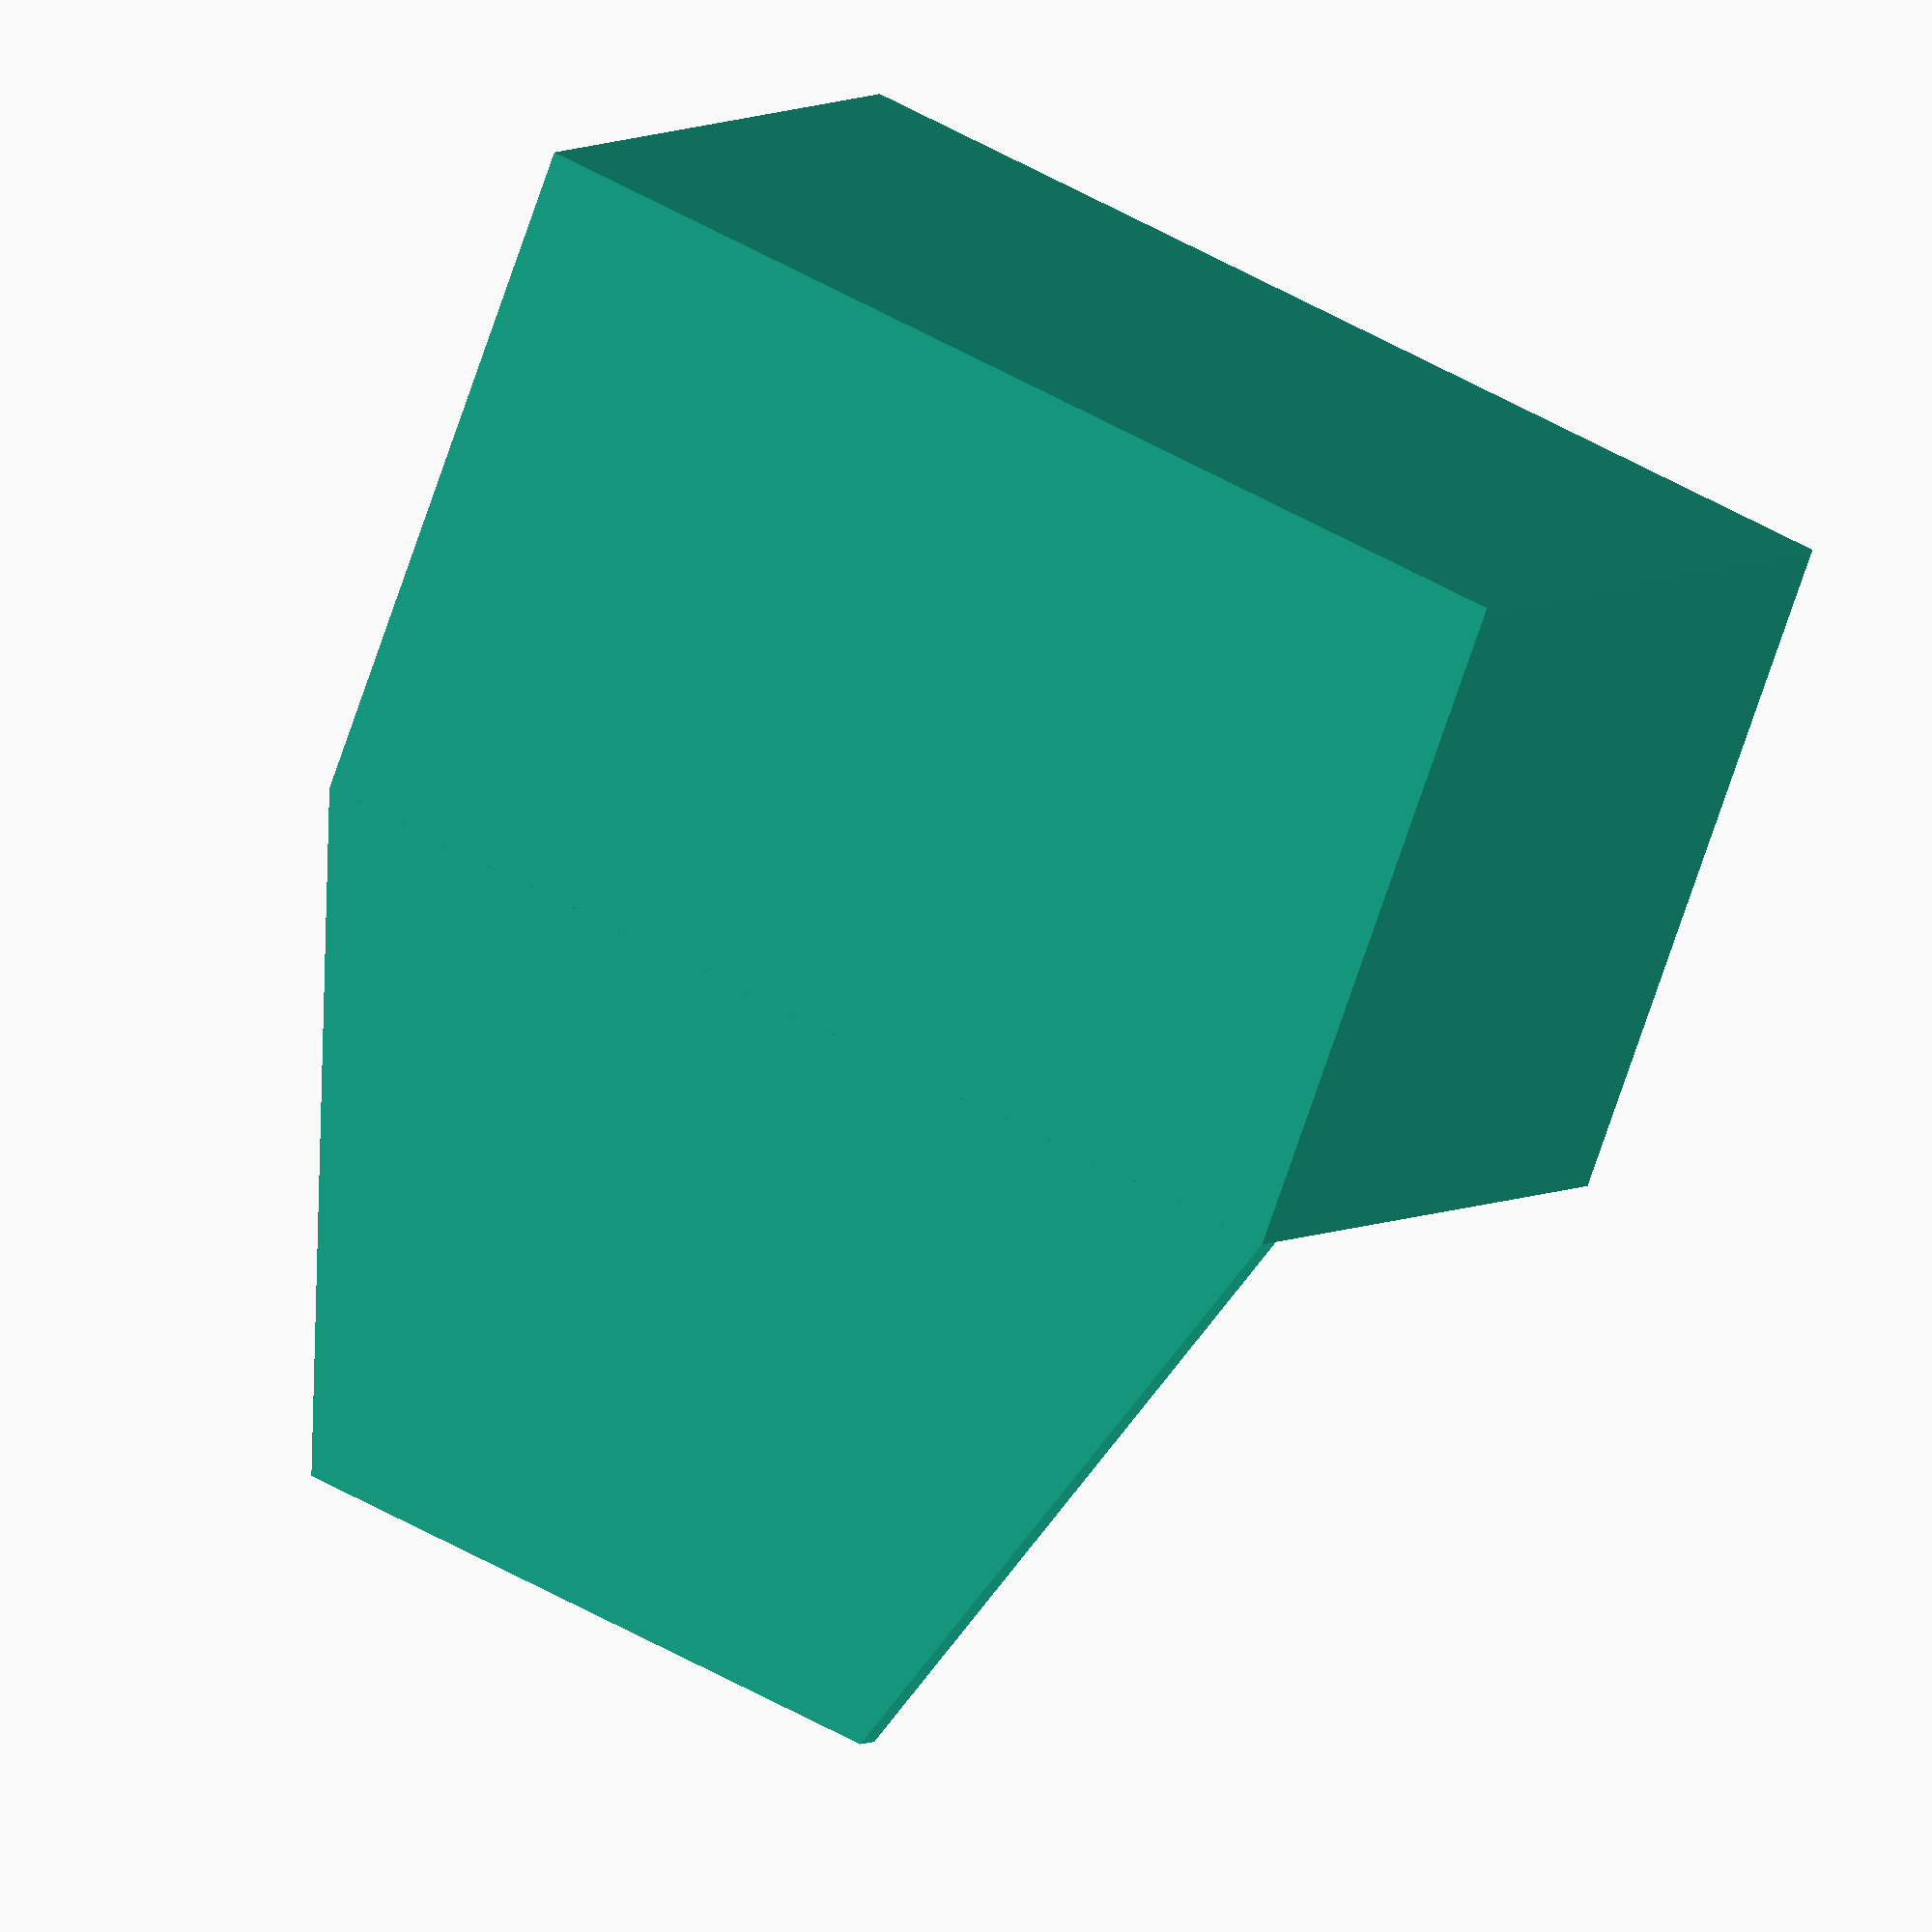
<openscad>
floor_thickness = 1;
wall_thickness = 1.3;
wall_height = 30; // [25:40]
tab_height = 28;
icon = "abbey"; // [none:None,abbey:Abbey and Mayor,bridges:Bridges Castles and Bazaar,catapult:Catapult,count:Count,crop:Crop Circles,ferry:Ferries,flyer:Flyers,gold:Gold Mines,inns:Inns and Cathedrals,king:King,mage:Mage and Witch,messages:Messages,plague:Plague,princess:Princess and Dragon,robbers:Robbers,spielbox:Spielbox,tower:Tower,traders:Traders and Builders,wheel:Wheel of Fortune]

inset = 0.9;

inside_length = 27.5;

/* [Hidden] */
length = inside_length + wall_thickness * 2;
width = 46 + wall_thickness * 2;
fudge = 0.1;

rotate(a=[0,0,-90]) {
difference () {
union () {
difference () {
	cube([width,length,wall_height]);
	translate ([wall_thickness,wall_thickness,floor_thickness]) {
		cube([46,inside_length,wall_height]);
	}
};
translate([0,wall_thickness,wall_height-.01])
rotate(a=[90,0,0])
linear_extrude(height = wall_thickness)
	polygon(points=[[0,0],[10,tab_height],[width - 10,tab_height],[width,0]]);
};

translate([width/2,1.5 - inset + fudge,wall_height + tab_height - 5])
rotate(a=[90,0,180])
	if (icon == "abbey")
		abbey(inset + fudge);
	else if (icon == "bridges")
		bridges(inset + fudge);
	else if (icon == "catapult")
		catapult(inset + fudge);
	else if (icon == "count")
		count(inset + fudge);
	else if (icon == "crop")
		crop(inset + fudge);
	else if (icon == "ferry")
		ferry(inset + fudge);
	else if (icon == "flyer")
		flyer(inset + fudge);
	else if (icon == "gold")
		gold(inset + fudge);
	else if (icon == "inns")
		inns(inset + fudge);
	else if (icon == "king")
		king(inset + fudge);
	else if (icon == "mage")
		mage(inset + fudge);
	else if (icon == "messages")
		messages(inset + fudge);
	else if (icon == "plague")
		plague(inset + fudge);
	else if (icon == "princess")
		princess(inset + fudge);
	else if (icon == "robbers")
		robbers(inset + fudge);
	else if (icon == "spielbox")
		spielbox(inset + fudge);
	else if (icon == "tower")
		tower(inset + fudge);
	else if (icon == "traders")
		traders(inset + fudge);
	else if (icon == "wheel")
		wheel(inset + fudge);
	else if (icon == "m")
		m(inset + fudge);
};
};

module abbey(h) {
  scale([25.4/90, -25.4/90, 1])
  {
    linear_extrude(height=h)
      polygon([[4.699935,4.819935],[5.634285,5.066798],[6.414915,5.744925],[6.978016,6.760539],[7.259905,8.019895],[7.594905,8.639885],[8.259895,8.899885],[11.779845,8.899885],[12.489835,8.589885],[12.779835,7.859895],[12.779835,-1.499985],[12.594835,-2.114975],[12.139845,-2.579965],[0.659995,-8.739885],[0.369995,-8.864885],[0.019995,-8.899885],[-0.659995,-8.739885],[-12.139845,-2.579965],[-12.594835,-2.114975],[-12.779835,-1.499985],[-12.779835,7.859895],[-12.489845,8.589885],[-11.779845,8.899885],[-9.859875,8.899885],[-9.194885,8.639885],[-8.859885,8.019895],[-8.819885,8.019895],[-8.819885,5.379925],[-8.531781,3.944327],[-7.744905,2.774965],[-6.575549,1.988103],[-5.139935,1.699975],[-5.019935,1.699975],[-3.641211,1.967463],[-2.509965,2.699965],[-1.723740,3.792454],[-1.379985,5.139935],[-1.379985,7.859895],[-1.359985,7.939895],[-1.339985,8.019895],[-1.004985,8.639885],[-0.339995,8.899885],[1.099985,8.899885],[1.764975,8.639885],[2.099975,8.019895],[2.388076,6.760539],[2.964965,5.744925],[3.759314,5.066813],[4.699935,4.819935]]);
};
};
module bridges(h) {
  scale([25.4/90, -25.4/90, 1])
  {
    linear_extrude(height=h)
      polygon([[-13.159830,7.079910],[-9.959870,7.079910],[-9.959870,5.199930],[-9.738297,3.193399],[-9.181121,1.361236],[-8.288330,-0.296557],[-7.059910,-1.779980],[-5.576498,-3.008394],[-3.918709,-3.901191],[-2.086542,-4.458373],[-0.080000,-4.679940],[0.120000,-4.679940],[2.128714,-4.458365],[3.964936,-3.901184],[5.628668,-3.008391],[7.119910,-1.779980],[8.356128,-0.296557],[9.254860,1.361236],[9.816107,3.193399],[10.039870,5.199930],[10.039870,7.079910],[13.159830,7.079910],[13.159830,-7.079910],[-13.159830,-7.079910]]);
};
};
module catapult(h) {
difference()
{
  scale([25.4/90, -25.4/90, 1])
  {
    linear_extrude(height=h)
         polygon([[-9.779880,8.079900],[-8.689890,9.349880],[-7.059910,9.839870],[-5.429930,9.349880],[-4.339950,8.079900],[4.699940,8.079900],[5.789920,9.349880],[7.419900,9.839870],[9.049880,9.349880],[10.139870,8.079900],[10.939860,8.079900],[10.939860,5.399930],[10.059870,5.399930],[9.289880,4.484940],[8.219890,3.959950],[2.059970,-5.119930],[1.939970,-5.119930],[1.939970,-5.159930],[0.060000,-5.159930],[0.060000,-9.799870],[-0.020000,-9.819870],[-0.100000,-9.839870],[-1.266868,-9.595477],[-2.234970,-8.934880],[-2.895598,-7.966755],[-3.139960,-6.799910],[-2.956215,-5.775535],[-2.449970,-4.904940],[-1.688738,-4.251809],[-0.739990,-3.879950],[-0.739990,5.399930],[-4.419950,5.399930],[-5.514930,4.274940],[-7.059910,3.839950],[-8.604890,4.274950],[-9.699880,5.399930],[-10.939860,5.399930],[-10.939860,8.079900]]);
	};
  scale([25.4/90, -25.4/90, 1])
  {
    linear_extrude(height=h)
           polygon([[5.419930,4.639940],[5.069930,5.004940],[4.779940,5.399930],[1.939970,5.399930],[1.939970,-0.439990]]);
	};
};
};
module count(h) {
  scale([25.4/90, -25.4/90, 1])
  {
    linear_extrude(height=h)
      polygon([[-11.179855,-2.259990],[-11.259855,9.579860],[11.259855,9.539860],[11.179855,-3.899970],[10.659865,-3.899970],[9.459875,-1.779990],[9.499875,-1.659990],[9.939875,-1.340000],[9.979875,-0.220010],[9.739885,0.099980],[9.739885,0.979970],[9.379885,1.499970],[9.379885,1.579970],[9.459885,1.579970],[9.459885,1.699970],[9.499885,1.699970],[9.539885,2.059970],[9.499885,2.059970],[9.499885,2.139970],[9.539885,2.139970],[9.539885,2.659960],[8.459895,2.659960],[7.859905,2.739960],[7.859905,1.859970],[7.899905,1.859970],[7.899905,1.779970],[7.859905,1.739970],[7.819905,1.659970],[7.819905,1.579970],[6.739925,-0.500000],[6.699925,-1.059990],[6.619925,-0.460000],[5.779935,1.539970],[5.779935,1.619970],[5.739935,1.619970],[5.819935,1.739970],[5.939935,1.739970],[5.979935,2.939960],[5.859935,3.019960],[5.859935,3.099960],[5.899935,3.099960],[5.899935,3.139960],[5.699935,3.179960],[5.459935,3.219960],[5.459935,3.419960],[5.659935,3.419960],[5.619935,3.619960],[5.499935,3.619960],[5.459935,3.539960],[5.339935,3.619960],[5.339935,4.139950],[5.219945,4.139950],[5.259945,4.259950],[5.339945,4.299950],[5.339945,4.819940],[2.979985,4.899940],[2.979985,4.859940],[3.059985,4.819940],[3.059985,4.699940],[2.979985,4.699940],[2.979985,2.619970],[3.174975,2.169980],[2.619985,1.779980],[1.140005,1.384990],[-0.339975,0.899990],[-0.379975,0.740000],[-0.379975,-1.939970],[-0.299975,-1.979970],[-0.219975,-2.259970],[-0.379975,-2.419960],[-0.379975,-3.099960],[-0.339975,-3.099960],[-0.339975,-3.259950],[-0.419975,-3.379950],[-0.459975,-5.979920],[-0.259975,-6.139920],[-0.699975,-7.579900],[-0.899965,-7.739900],[-2.059955,-7.939890],[-2.339955,-7.979890],[-2.419955,-8.259890],[-2.374955,-8.359890],[-2.419955,-8.459890],[-2.419955,-8.659880],[-2.269955,-8.559880],[-2.179955,-8.459880],[-2.084955,-8.269880],[-1.779955,-8.019880],[-1.699955,-8.019880],[-1.714955,-8.199880],[-1.699955,-8.379880],[-1.539965,-8.209880],[-1.379965,-8.099880],[-1.299965,-8.179880],[-1.579965,-8.584880],[-1.859955,-8.899870],[-2.104955,-9.284870],[-2.379955,-9.579860],[-2.539945,-9.579860],[-2.539945,-8.459880],[-2.619945,-8.389880],[-2.579945,-8.259880],[-2.619945,-7.939880],[-2.979945,-7.939880],[-4.939915,-7.499890],[-4.939915,-7.219890],[-4.859915,-7.179890],[-4.859915,-7.019890],[-4.739925,-6.939890],[-4.699925,-4.099920],[-4.819915,-4.099920],[-4.819915,-3.899930],[-4.779915,-3.899930],[-4.739915,-2.979940],[-4.859905,-2.939940],[-4.859905,-2.779940],[-4.779905,-2.739940],[-4.779905,-1.419960],[-4.859905,1.620000],[-6.179895,1.620000],[-6.219895,-1.739950],[-7.499875,-2.539940],[-7.979865,-2.499940],[-7.979865,-2.059950],[-7.939865,-2.059950],[-7.939865,-1.859950],[-8.699855,-2.379940]]);
	};
};

module crop(h) {
  scale([25.4/90, -25.4/90, 1])
	union() {
    linear_extrude(height=h)
      polygon([[-0.719995,6.579910],[-0.879995,8.099890],[-0.550625,9.979249],[0.434995,11.524850],[2.073091,12.627965],[4.359945,13.179830],[4.399945,12.139840],[2.678081,11.689225],[1.424975,10.814860],[0.659360,9.513005],[0.399995,7.779900],[0.439995,6.819910],[-0.020005,5.874920],[-0.719995,6.579910]]);
    linear_extrude(height=h)
      polygon([[0.159995,4.779940],[0.039995,5.339930],[0.259995,5.844920],[0.839985,6.019920],[1.619975,5.829920],[2.519965,5.219930],[3.464955,3.674950],[4.199945,1.739980],[1.909975,2.884960],[0.903731,3.579336],[0.159995,4.779940]]);
    linear_extrude(height=h)
      polygon([[-2.719965,5.179930],[-1.834975,5.789920],[-1.039985,5.979920],[-0.479995,5.804920],[-0.279995,5.299930],[-0.399995,4.739940],[-1.137493,3.539961],[-2.129975,2.849960],[-4.399945,1.739980],[-3.664955,3.639950],[-2.719965,5.179930]]);
    linear_extrude(height=h)
      polygon([[-2.679965,2.259970],[-1.799985,2.869960],[-1.039985,3.059960],[-0.459995,2.864960],[-0.240005,2.339970],[-0.359995,1.819970],[-1.079993,0.637500],[-2.069975,-0.050000],[-4.319945,-1.139990],[-3.604955,0.754990],[-2.679965,2.259970]]);
    linear_extrude(height=h)
      polygon([[0.199995,1.739980],[0.079995,2.299970],[0.299995,2.804960],[0.879985,2.979960],[1.659975,2.789960],[2.559965,2.179970],[3.504955,0.639990],[4.239945,-1.259990],[1.919975,-0.090000],[0.921231,0.585001],[0.199995,1.739980]]);
    linear_extrude(height=h)
      polygon([[0.199995,-1.179990],[0.079995,-0.619990],[0.299995,-0.095000],[0.879985,0.100000],[1.674975,-0.090000],[2.559965,-0.699990],[3.504955,-2.259970],[4.239945,-4.179950],[1.949975,-3.069960],[0.943731,-2.379960],[0.199995,-1.179990]]);
    linear_extrude(height=h)
      polygon([[-2.679965,-0.739990],[-1.794985,-0.130000],[-0.999995,0.060000],[-0.439995,-0.115000],[-0.240005,-0.619990],[-0.359995,-1.179990],[-1.091242,-2.362460],[-2.069975,-3.049960],[-4.319945,-4.139950],[-3.604955,-2.244970],[-2.679965,-0.739990]]);
    linear_extrude(height=h)
      polygon([[-2.679965,-3.659950],[-1.794985,-3.049960],[-0.999995,-2.859960],[-0.439995,-3.034960],[-0.240005,-3.539960],[-0.359995,-4.099950],[-1.097492,-5.306166],[-2.089975,-6.009920],[-4.359945,-7.139910],[-3.624955,-5.219930],[-2.679965,-3.659950]]);
    linear_extrude(height=h)
      polygon([[0.199995,-4.139950],[0.079995,-3.579960],[0.279995,-3.074960],[0.839985,-2.899960],[1.634975,-3.089960],[2.519965,-3.699950],[3.464955,-5.239930],[4.199945,-7.139910],[1.929975,-6.029920],[0.937481,-5.339920],[0.199995,-4.139950]]);
    linear_extrude(height=h)
      polygon([[0.319995,-6.939910],[0.199995,-6.459920],[0.394995,-5.989920],[0.919985,-5.819930],[2.439965,-6.539920],[3.269955,-7.934900],[3.919945,-9.659880],[1.879975,-8.644890],[0.983731,-8.011756],[0.319995,-6.939910]]);
    linear_extrude(height=h)
      polygon([[-2.479975,-6.539920],[-1.679985,-5.999920],[-0.999995,-5.819930],[-0.474995,-5.989930],[-0.279995,-6.459920],[-0.399995,-6.939910],[-1.063743,-8.011756],[-1.959975,-8.644890],[-3.999955,-9.659880],[-3.329955,-7.934900],[-2.479975,-6.539920]]);
    linear_extrude(height=h)
      polygon([[0.199995,-9.259880],[0.079995,-8.859890],[0.244995,-8.499890],[0.679985,-8.379890],[1.254985,-8.509890],[1.919975,-8.939890],[2.614965,-10.064870],[3.159955,-11.459850],[1.484975,-10.644860],[0.746856,-10.137972],[0.199995,-9.259880]]);
    linear_extrude(height=h)
      polygon([[-1.999975,-9.019890],[-1.349985,-8.534890],[-0.759995,-8.379890],[-0.359995,-8.504890],[-0.200005,-8.899890],[-0.280005,-9.259880],[-0.756882,-10.174226],[-1.454995,-10.724860],[-3.079975,-11.619850],[-2.629975,-10.184870],[-1.999985,-9.019890]]);
    linear_extrude(height=h)
      polygon([[-1.399985,-11.139860],[-0.939995,-10.619860],[-0.479995,-10.459870],[-0.225005,-10.559870],[-0.120005,-10.899860],[-0.120005,-11.019860],[-0.724995,-12.249840],[-1.719985,-13.179830],[-1.634985,-12.069850],[-1.399985,-11.139860]]);
    linear_extrude(height=h)
      polygon([[-0.000005,-11.019860],[-0.000005,-10.899860],[0.104995,-10.559870],[0.359995,-10.459870],[0.819985,-10.619860],[1.279985,-11.139860],[1.534975,-12.069850],[1.639975,-13.179830],[0.624985,-12.249840],[-0.000005,-11.019860]]);
};
};

module ferry(h)
{
  scale([25.4/90, -25.4/90, 1]) union()
  {
    linear_extrude(height=h)
      polygon([[-8.499890,3.339955],[8.499890,3.339955],[12.339840,-1.099985],[12.339840,-3.339955],[0.300000,-2.979965],[-12.339840,-3.339955],[-12.339840,-1.099985]]);
  }
}

module flyer(h)
{
  scale([25.4/90, -25.4/90, 1]) union()
  {
    linear_extrude(height=h)
      polygon([[-12.739835,4.059950],[-11.049855,3.934950],[-9.419875,3.899950],[-4.969316,4.251811],[-0.904985,5.274930],[2.791826,6.920541],[6.139925,9.139880],[6.539915,8.579890],[5.219935,7.699900],[5.981155,5.658682],[7.109905,3.849950],[8.583620,2.266228],[10.379865,0.899990],[12.699835,1.019990],[12.739835,0.500000],[10.619865,0.380000],[8.859885,-2.234970],[8.299895,-4.819940],[8.559885,-6.619910],[9.299875,-8.419890],[11.139855,-8.579890],[11.099855,-9.139880],[7.626766,-8.602691],[4.247433,-7.673638],[0.961853,-6.352721],[-2.229975,-4.639940],[-8.002401,-0.556234],[-12.739835,4.059950]]);
  }
}

module gold(h)
{
  scale([25.4/90, -25.4/90, 1]) union()
  {
    linear_extrude(height=h)
      polygon([[-8.759885,3.519950],[8.759885,3.519950],[5.959925,-3.519950],[-5.959925,-3.519950]]);
  }
}

module inns(h)
{
  scale([25.4/90, -25.4/90, 1]) union()
  {
    linear_extrude(height=h)
      polygon([[-10.639865,9.759870],[-10.874865,10.429870],[-10.959865,11.039860],[-10.514865,12.104840],[-9.319885,12.479840],[-9.239885,12.479840],[-3.599955,12.479840],[-2.864965,12.114840],[-2.279975,11.239850],[-0.000005,6.599910],[0.039995,6.599910],[2.279965,11.239850],[2.864955,12.114840],[3.599955,12.479840],[9.279875,12.479840],[9.359875,12.479840],[10.534865,12.104840],[10.959855,11.039860],[10.639865,9.759870],[6.519915,1.039990],[8.989885,0.624990],[11.039855,-0.000000],[11.834845,-0.539990],[12.119845,-1.319980],[11.899845,-2.119970],[11.199855,-3.039960],[7.959895,-5.389930],[3.639955,-7.079910],[3.386824,-9.374862],[2.724965,-11.069860],[1.620590,-12.119824],[0.039995,-12.479840],[-0.000005,-12.479840],[-1.586864,-12.119835],[-2.704965,-11.069860],[-3.380589,-9.374863],[-3.639955,-7.079910],[-7.959905,-5.389930],[-11.199855,-3.039960],[-11.899855,-2.119970],[-12.119845,-1.319980],[-11.834845,-0.539990],[-11.039865,-0.000000],[-8.969885,0.624990],[-6.479915,1.039990]]);
  }
}

module king(h)
{
  scale([25.4/90, -25.4/90, 1]) union()
  {
    linear_extrude(height=h)
      polygon([[-10.619865,7.699900],[10.619865,7.699900],[10.579865,-0.499990],[11.259855,-7.579900],[7.859895,-0.739990],[5.619925,-7.619900],[2.859965,-0.739990],[0.019995,-7.699900],[-2.819965,-0.739990],[-5.619925,-7.619900],[-7.859905,-0.739990],[-11.259855,-7.579900],[-10.579865,-0.499990]]);
  }
}

module mage(h)
{
  scale([25.4/90, -25.4/90, 1]) union()
  {
    linear_extrude(height=h)
      polygon([[-10.799860,8.439890],[-10.558457,8.972388],[-9.950498,9.459884],[-7.634900,10.299870],[-4.201825,10.869861],[0.000000,11.079860],[4.201810,10.869861],[7.634900,10.299870],[9.950479,9.459884],[10.558445,8.972388],[10.799860,8.439890],[10.503604,7.828029],[9.659870,7.264910],[6.599910,6.359920],[0.000000,-11.079860],[-6.639920,6.359920],[-9.679880,7.264910],[-10.509866,7.828033],[-10.799860,8.439890]]);
  }
}

module messages(h)
{
  scale([25.4/90, -25.4/90, 1]) union()
  {
    linear_extrude(height=h)
      polygon([[-11.839845,6.379920],[-11.839845,6.739920],[-11.384855,8.229900],[-9.759875,9.179880],[7.839905,9.179880],[6.804275,8.936135],[6.124925,8.489890],[5.639925,7.259910],[5.694925,6.819920],[5.839925,6.379920]]);
    linear_extrude(height=h)
      polygon([[10.719865,-9.179880],[7.479905,-9.179880],[-6.199915,-9.099880],[-7.021164,-8.839249],[-7.579905,-8.094890],[-7.999895,-5.379930],[-7.964895,-4.159940],[-7.839895,-2.819960],[-7.434905,1.009990],[-7.239905,4.419950],[-7.279905,5.579930],[6.919915,5.539930],[6.959915,5.579930],[6.454915,6.389920],[6.279925,7.379910],[6.289925,7.699900],[6.359925,8.019900],[7.019925,8.689890],[8.039905,8.939890],[8.384905,8.889890],[8.639895,8.779890],[9.198625,8.149900],[9.569885,7.189910],[9.839885,4.459950],[9.659885,1.059990],[9.239895,-2.819960],[9.039895,-5.819920],[9.429895,-8.204890],[9.951116,-8.874241],[10.719875,-9.179880]]);
    linear_extrude(height=h)
      polygon([[10.959855,-9.179880],[10.432975,-8.910472],[10.014875,-8.224890],[9.639875,-6.339920],[9.639875,-6.099920],[11.079855,-6.099920],[11.639855,-6.929910],[11.839845,-7.819900],[11.624855,-8.634890],[10.959855,-9.179880]]);
  }
}

module plague(h)
{
  scale([25.4/90, -25.4/90, 1]) union()
  {
    linear_extrude(height=h)
      polygon([[-2.399970,-9.279885],[-1.919970,-8.879885],[-1.999970,-7.799905],[-5.389930,-7.099915],[-8.599890,-6.039925],[-9.359880,-5.359935],[-9.229880,-5.079935],[-8.799890,-4.799935],[-5.854920,-4.359945],[-2.159970,-4.159945],[-2.199970,-3.319955],[-6.233050,-2.088710],[-9.384880,-0.369995],[-11.644226,1.843736],[-12.999830,4.559945],[-11.739850,3.414963],[-10.239870,2.719965],[-8.984880,2.604965],[-7.639900,2.159975],[-7.439900,2.159975],[-5.709930,2.059975],[-3.559950,1.959975],[-2.624970,1.999975],[-1.959970,2.159975],[-1.784980,2.564965],[-1.279980,2.879965],[-1.054980,3.414955],[-0.439990,3.919945],[-0.399990,4.279945],[-0.684990,5.244935],[-1.479980,6.119925],[-2.559972,6.834914],[-3.519950,7.879895],[-3.759950,8.479885],[-3.149960,9.209875],[-1.039990,9.759875],[0.574990,10.104865],[2.279970,10.239865],[4.189305,10.068605],[6.274920,9.499875],[8.563000,8.451145],[11.079860,6.839915],[9.574880,5.869925],[8.159900,4.719935],[6.999910,2.639965],[6.559920,-0.279995],[6.569920,-1.029985],[6.639920,-1.839975],[6.994910,-2.639965],[7.199910,-3.559955],[8.379890,-3.539955],[9.559880,-3.519955],[10.939860,-3.559955],[12.319840,-3.719955],[12.839840,-3.989945],[12.999830,-4.319945],[12.399840,-5.119935],[8.079900,-7.079905],[8.514890,-7.999895],[9.399880,-8.559895],[9.814870,-8.859885],[9.479880,-9.159885],[9.019880,-9.304885],[8.559890,-9.359885],[8.279890,-9.334885],[7.999900,-9.279885],[6.584920,-10.029875],[4.479940,-10.239865],[-1.999970,-10.239865],[-2.799960,-9.894875],[-2.399970,-9.279885]]);
  }
}

module princess(h)
{
  scale([25.4/90, -25.4/90, 1]) union()
  {
    linear_extrude(height=h)
      polygon([[-6.399915,10.639865],[-6.519915,11.359855],[-5.994925,12.594835],[-4.599935,13.079835],[-1.879975,13.039835],[0.020005,13.019835],[1.919975,12.999835],[4.639945,12.999835],[6.014925,12.494835],[6.519915,11.239855],[6.399915,10.479865],[4.279945,4.439945],[3.909955,3.359955],[3.479955,2.159975],[3.319955,1.679975],[6.159925,1.679975],[7.399905,1.159985],[7.919895,-0.079995],[7.919895,-0.119995],[7.399905,-1.359985],[6.159925,-1.879975],[2.239975,-1.879975],[2.319975,-2.079975],[2.844965,-4.059945],[3.039965,-6.399915],[2.812451,-8.945491],[2.179975,-11.074855],[1.217479,-12.536694],[0.000005,-13.079835],[-1.211239,-12.531054],[-2.159975,-11.059855],[-2.778715,-8.928616],[-2.999955,-6.399915],[-2.824965,-4.094945],[-2.319965,-2.119975],[-2.199975,-1.879975],[-6.119915,-1.879975],[-7.379905,-1.359985],[-7.919895,-0.119995],[-7.919895,-0.079995],[-7.379905,1.159985],[-6.119915,1.679975],[-3.319955,1.679975],[-3.479955,2.159975],[-3.929945,3.414955],[-4.319945,4.519945]]);
  }
}

module robbers(h)
{
  scale([25.4/90, -25.4/90, 1]) union()
  {
    linear_extrude(height=h)
      polygon([[-5.559925,-11.539845],[-5.649925,-11.369855],[-5.679925,-11.139855],[-4.699945,-8.854885],[-2.999965,-6.899905],[-3.539955,-6.454915],[-3.719955,-5.739925],[-3.554955,-5.034935],[-3.119965,-4.539935],[-6.221802,-2.188080],[-7.281945,-0.850444],[-8.014905,0.594995],[-8.840516,3.700587],[-9.039885,7.019915],[-8.994885,9.259885],[-8.919885,11.499855],[-8.093650,12.104850],[-6.509915,12.499845],[-2.839965,12.779835],[2.859955,12.739835],[7.359905,12.579845],[8.504885,11.934845],[8.959885,10.539865],[9.014885,9.444885],[9.039885,8.379895],[8.723004,4.544326],[7.734895,1.094985],[6.019285,-1.941831],[3.519955,-4.539935],[4.079945,-4.969935],[4.279945,-5.699925],[4.099945,-6.364915],[3.559955,-6.819905],[6.009915,-9.264875],[6.552400,-10.267971],[6.719915,-11.139855],[6.499915,-12.009845],[5.919925,-12.699835],[5.879925,-12.699835],[5.184925,-11.934845],[4.159945,-11.139855],[4.119945,-11.139855],[3.509955,-11.414845],[2.959955,-12.019845],[2.264957,-12.594818],[1.599975,-12.779835],[1.199985,-12.724835],[0.799985,-12.579835],[-0.090005,-12.004845],[-0.919995,-11.219855],[-1.379985,-10.894855],[-1.839975,-10.779855],[-2.679965,-11.099855],[-3.539955,-11.549845],[-4.519945,-11.699845],[-5.559935,-11.539845]]);
  }
}

module spielbox(h)
{
  scale([25.4/90, -25.4/90, 1]) union()
  {
    linear_extrude(height=h)
      polygon([[10.599865,-2.359970],[-0.000005,-10.079870],[-10.599865,-2.359970],[-6.559915,10.079870],[6.559915,10.079870]]);
  }
}

module tower(h)
{
  scale([25.4/90, -25.4/90, 1]) union()
  {
    linear_extrude(height=h)
      polygon([[-4.799935,11.259855],[4.799935,11.259855],[4.119945,-6.379915],[5.599925,-6.379915],[5.839925,-11.259855],[4.039945,-11.259855],[4.039945,-9.979875],[2.319965,-9.979875],[2.319965,-11.259855],[0.799985,-11.259855],[0.799985,-9.979875],[-0.799995,-9.979875],[-0.799995,-11.259855],[-2.319975,-11.259855],[-2.319975,-9.979875],[-4.039945,-9.979875],[-4.039945,-11.259855],[-5.839925,-11.259855],[-5.599925,-6.379915],[-4.119945,-6.379915]]);
  }
}

module traders(h)
{
  scale([25.4/90, -25.4/90, 1]) union()
  {
    linear_extrude(height=h)
      polygon([[-3.919950,6.399920],[-3.559950,6.849910],[-2.959960,6.999910],[-2.294970,6.794910],[-1.959970,6.199920],[-1.999970,4.599940],[0.854990,4.849940],[3.679950,4.919940],[4.999940,4.899940],[6.319920,4.879940],[6.399920,6.319920],[6.739910,6.824910],[7.439900,6.999910],[8.099900,6.824910],[8.399890,6.319920],[8.399890,6.279920],[8.439890,5.519930],[8.973619,4.603694],[9.769870,3.859950],[10.521096,2.876219],[10.919860,1.239980],[10.959860,0.559990],[10.804977,-1.239979],[10.319870,-2.679970],[10.359870,-2.679970],[11.250462,-2.983704],[11.844850,-3.489960],[12.279840,-4.839940],[12.199840,-5.319930],[11.664850,-6.274920],[10.559860,-6.719910],[9.879870,-6.599920],[9.249880,-6.039920],[9.039880,-5.239930],[9.279880,-4.439940],[9.999870,-4.119950],[10.569860,-4.274950],[10.959860,-4.639940],[10.799860,-5.239930],[10.174870,-4.924940],[9.879870,-5.119940],[9.879870,-5.239930],[10.124870,-5.689930],[10.639860,-5.839930],[11.079860,-5.679930],[11.349850,-5.304930],[11.439850,-4.839940],[11.084860,-3.944950],[9.919870,-3.439960],[9.879870,-3.399960],[8.814870,-4.435560],[7.449900,-5.114940],[3.999950,-5.599930],[0.245000,-5.294930],[-3.719950,-4.599940],[-3.679950,-4.879940],[-3.888714,-5.801790],[-4.419940,-6.344920],[-5.879920,-6.999910],[-6.384920,-5.759930],[-6.559920,-4.399940],[-11.679850,-3.079960],[-12.159840,-2.884960],[-12.279840,-2.479970],[-12.259840,-2.199970],[-12.239840,-1.919980],[-12.149840,-1.604980],[-12.119840,-1.319980],[-12.139840,-1.019990],[-12.159840,-0.719990],[-12.029840,-0.245000],[-11.479850,0.319990],[-10.534860,1.044990],[-7.639900,1.559980],[-7.177414,2.401224],[-6.279920,3.189960],[-3.959950,4.999930]]);
  }
}

module m(h)
{
  scale([25.4/90, -25.4/90, 1]) union()
  {
    linear_extrude(height=h)
      polygon([[14.228490,14.003905],[8.564430,14.003905],[8.564430,-2.753905],[8.798810,-8.750005],[8.642560,-8.750005],[8.330060,-7.500005],[7.978490,-6.318365],[7.636700,-5.322265],[7.353490,-4.609375],[2.040990,5.605465],[-2.373070,5.605465],[-7.509790,-4.648445],[-7.724630,-5.205085],[-8.017600,-6.123055],[-8.339860,-7.324225],[-8.623070,-8.750005],[-8.798850,-8.750005],[-8.603540,-5.371095],[-8.544940,-2.773445],[-8.544940,14.003905],[-14.228540,14.003905],[-14.228540,-14.003905],[-6.494160,-14.003905],[-1.552760,-4.277345],[-1.123070,-3.281255],[-0.703150,-2.226565],[-0.332050,-1.201175],[-0.087910,-0.273445],[0.009790,-0.273445],[0.263700,-1.240235],[0.556670,-2.324225],[0.888700,-3.388675],[1.259790,-4.316405],[6.337920,-14.003905],[14.228540,-14.003905]]);
  }
}

</openscad>
<views>
elev=74.3 azim=240.6 roll=161.2 proj=o view=solid
</views>
